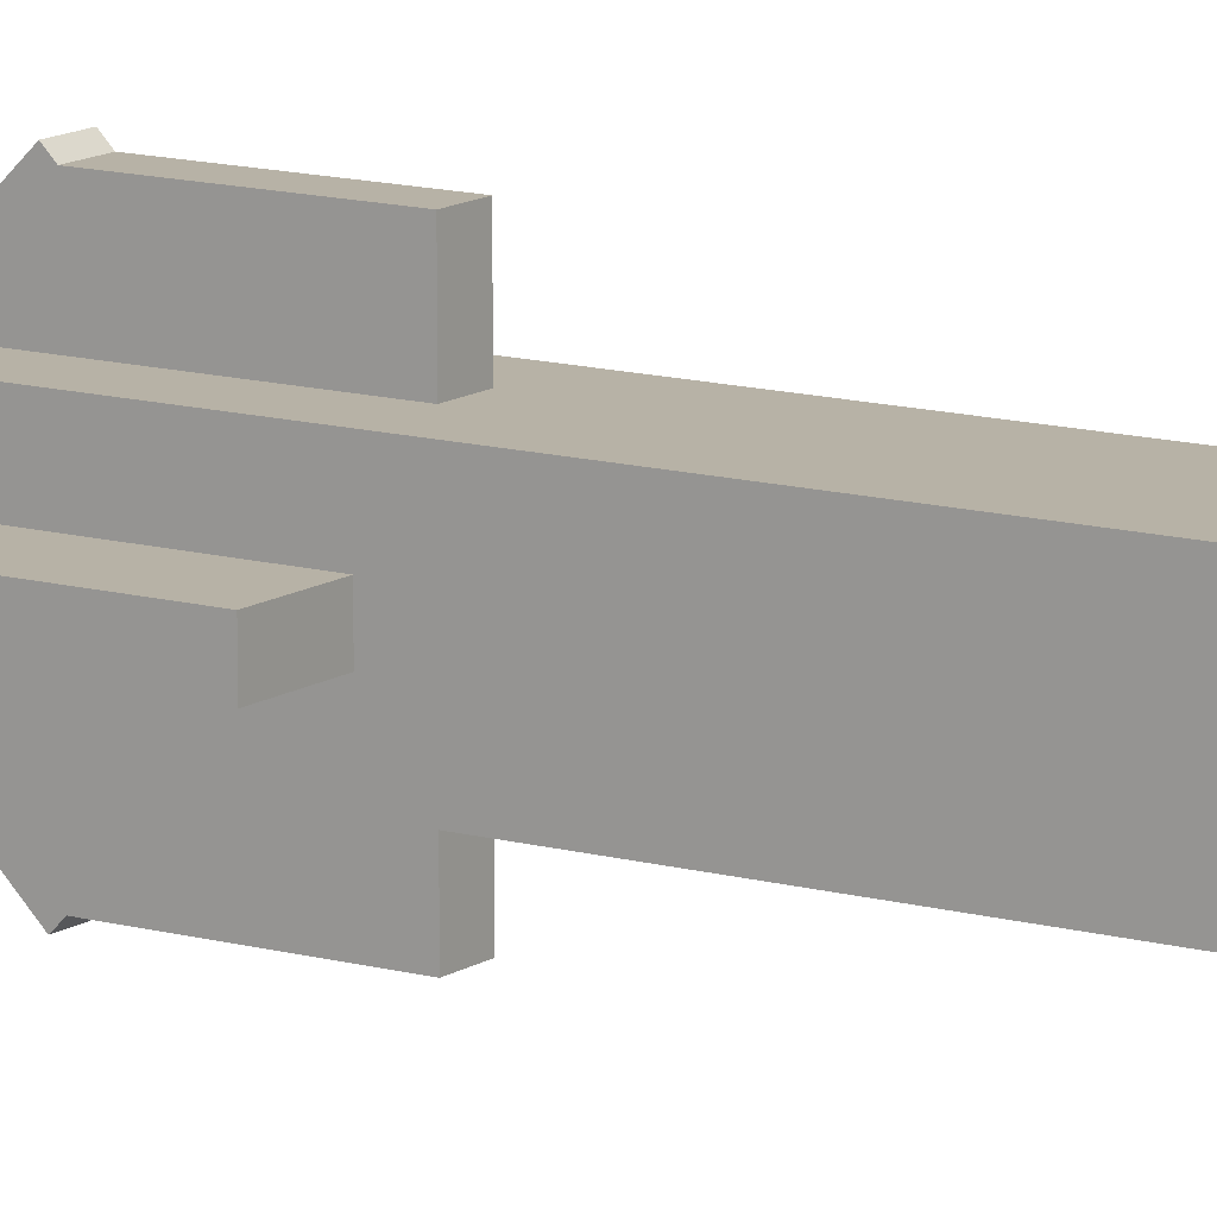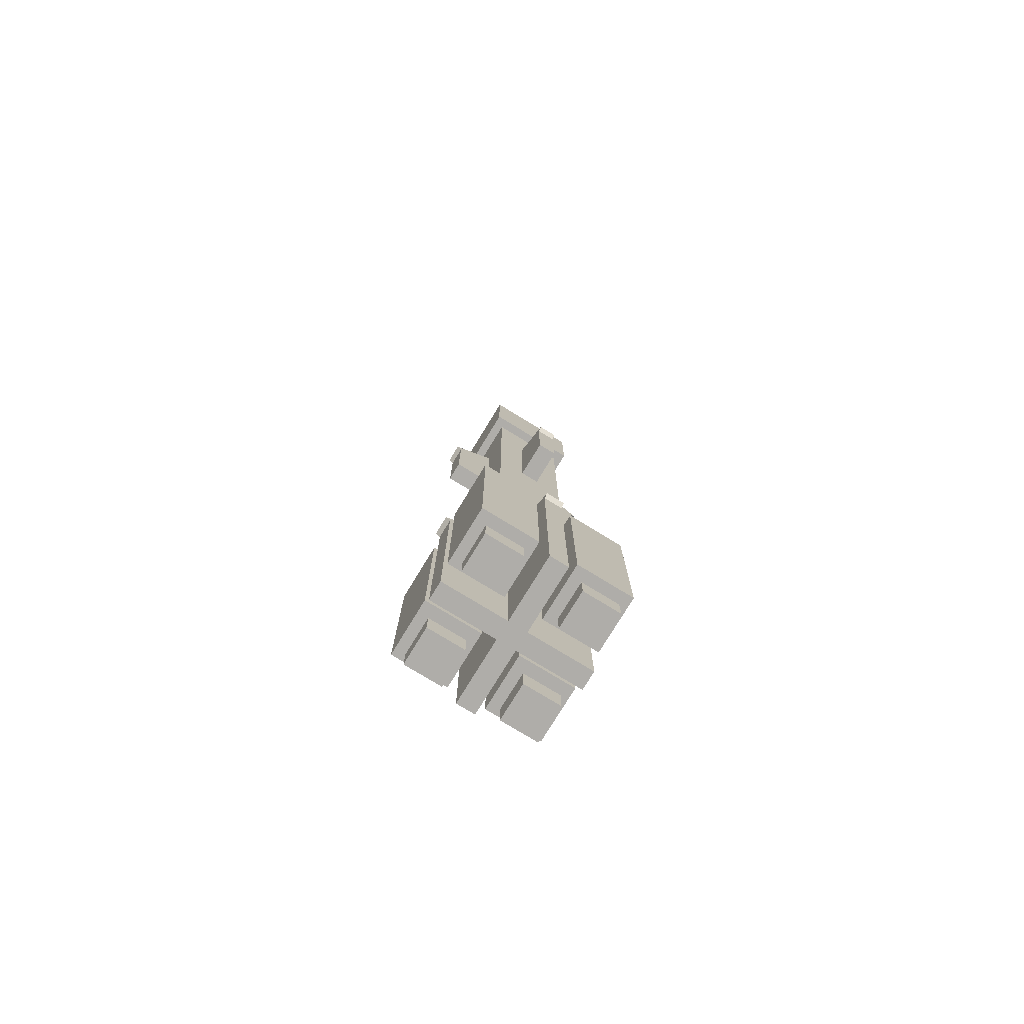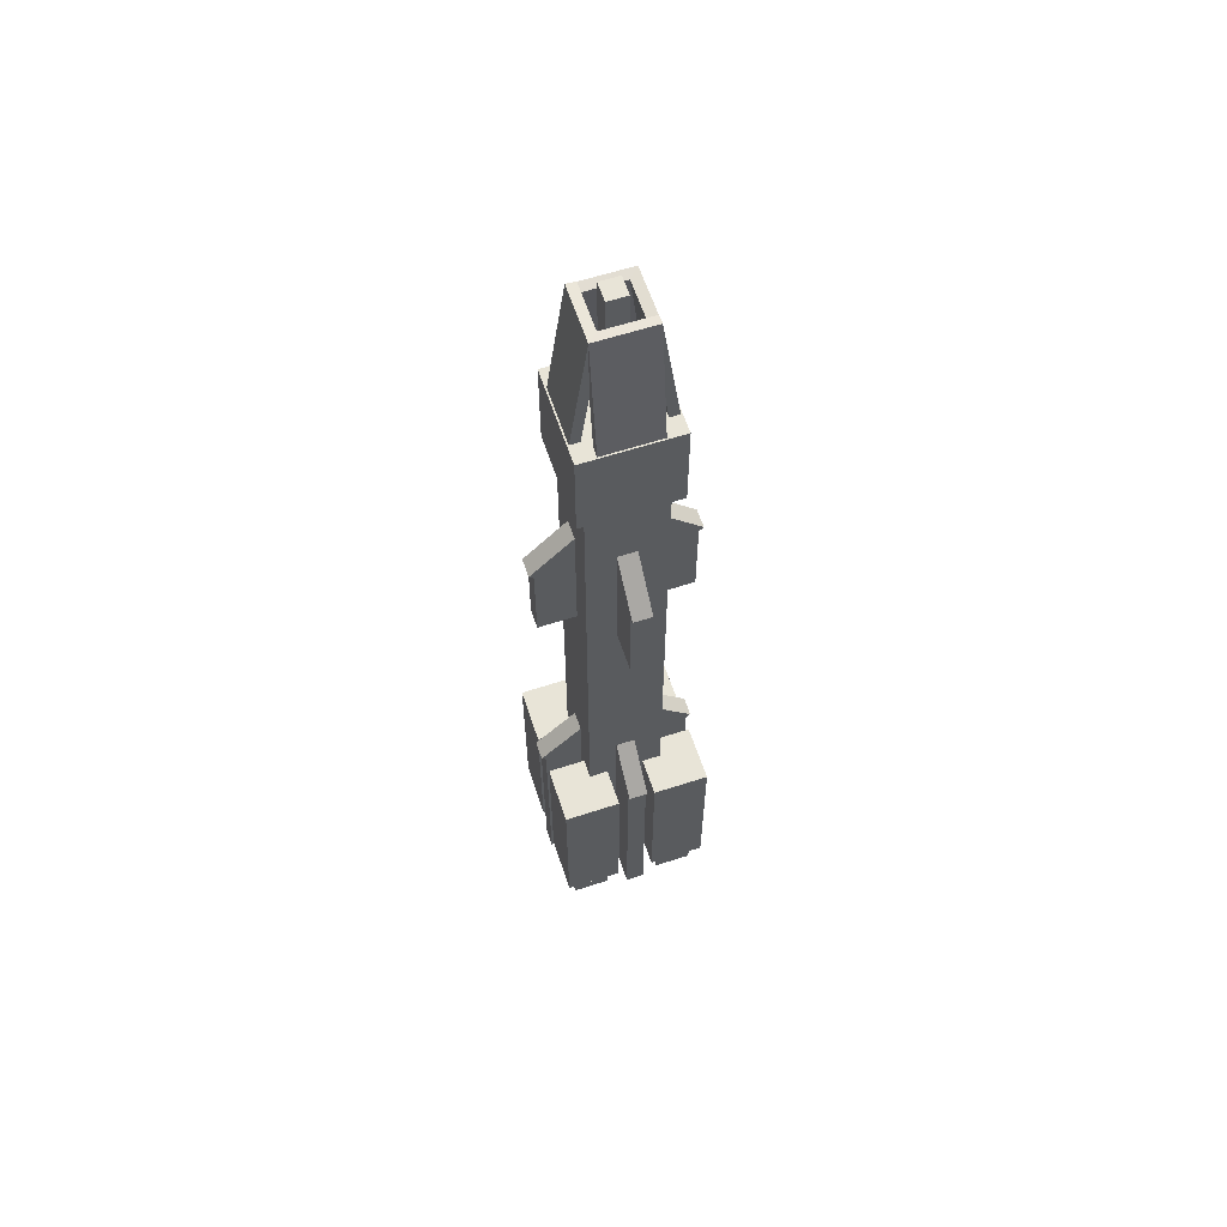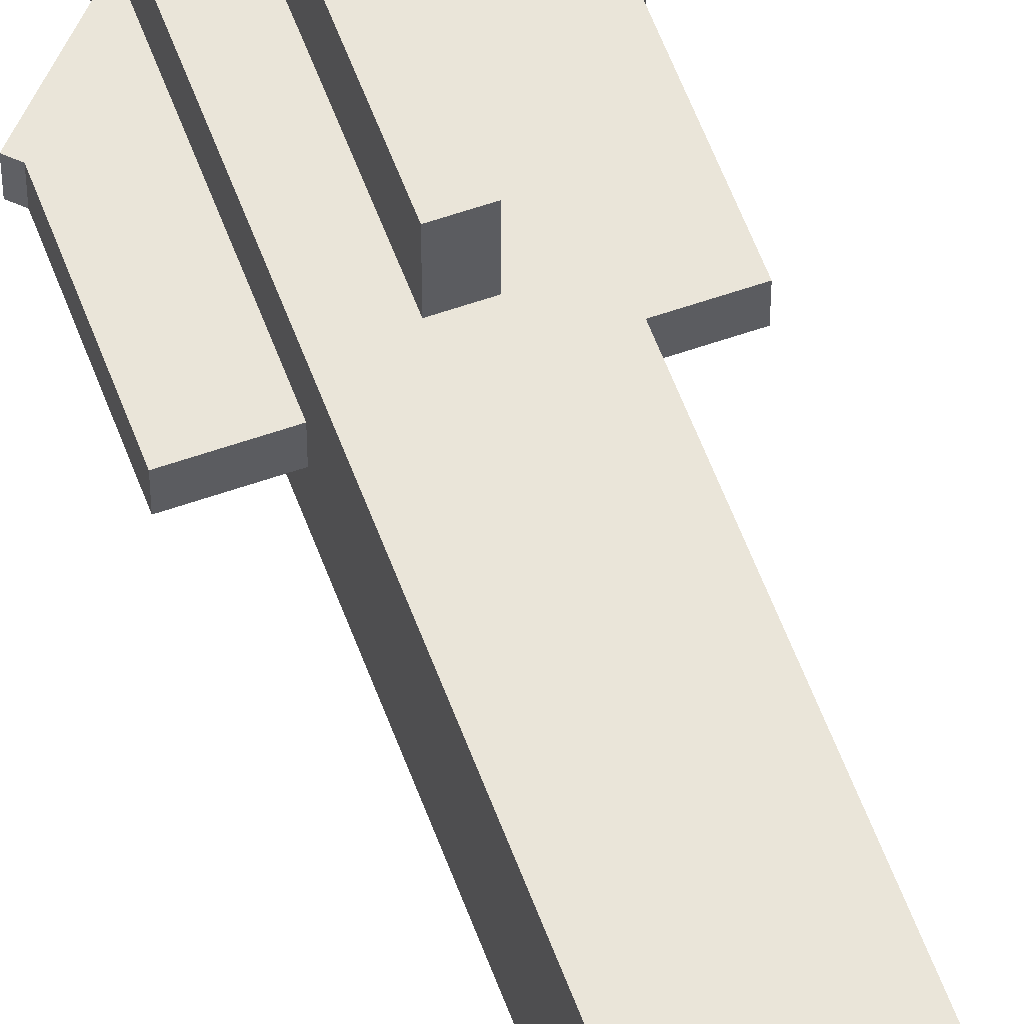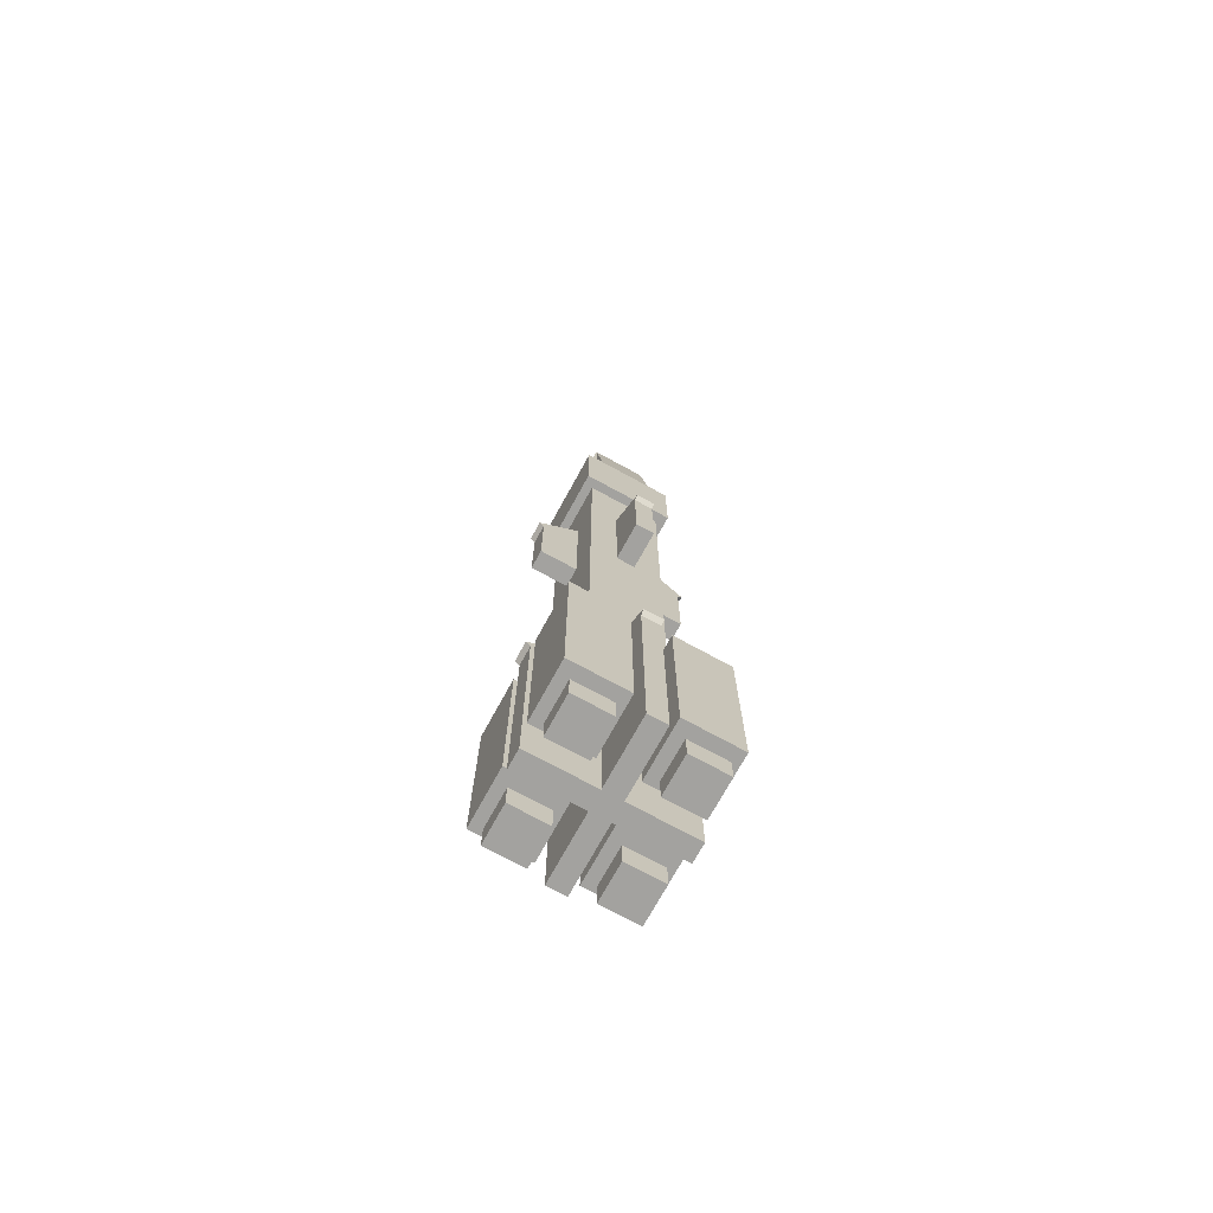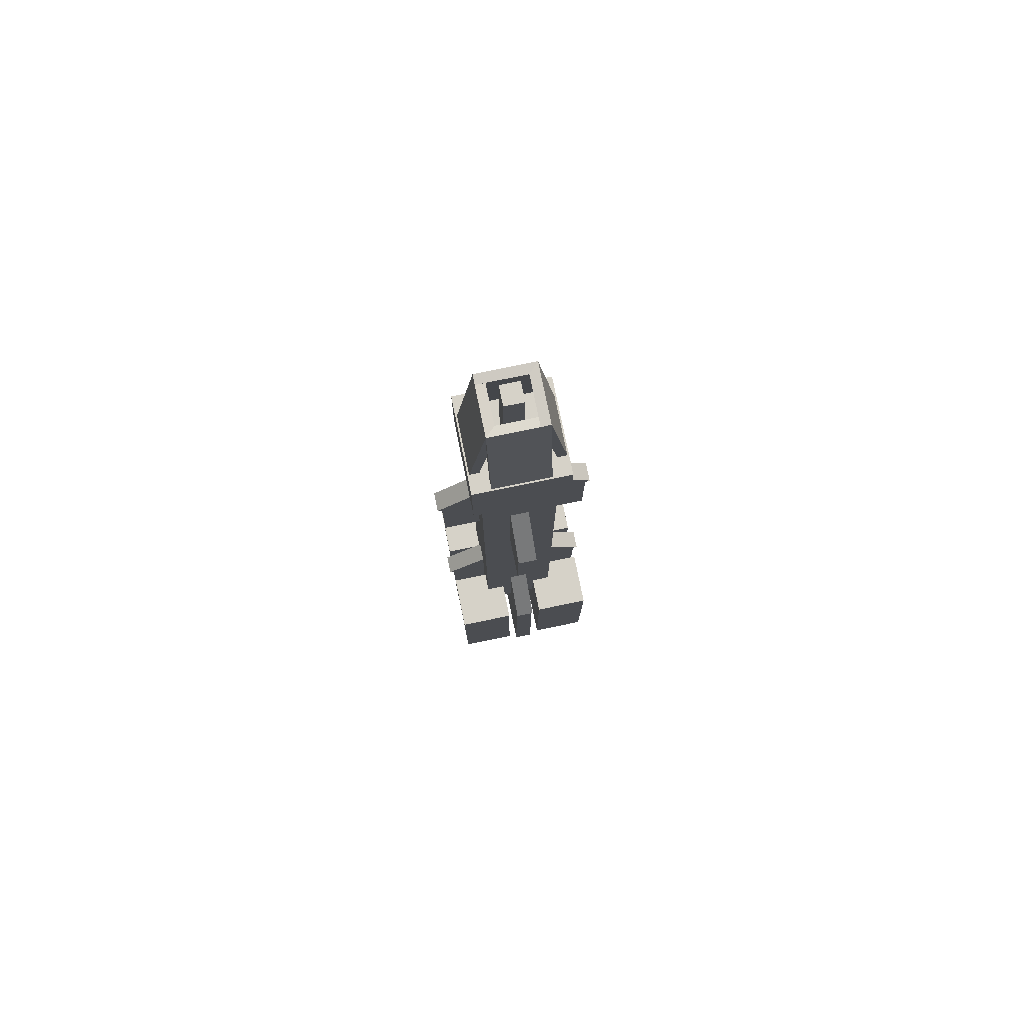
<metadata>
{"format":"obj","ext":"obj","renderer":"f3d","projection":"perspective","resolution":1024,"background":"white","views":[{"elev":12.3,"azim":-56.4,"up":"+Z"},{"elev":-77.4,"azim":58.6,"up":"+Y"},{"elev":61.3,"azim":-18.3,"up":"+Y"},{"elev":57.9,"azim":-20.0,"up":"+Z"},{"elev":-72.6,"azim":-118.7,"up":"+Y"},{"elev":78.3,"azim":168.4,"up":"+Y"}]}
</metadata>
<code>
o WING_3B
v 0.0625 3.495 1e-06
v -0.0625 3.495 1e-06
v -0.0625 4.025 -0.5303
v 0.0625 4.025 -0.5303
v -0.0625 4.025 0.5303
v 0.0625 4.025 0.5303
v 0.0625 4.555 1e-06
v -0.0625 4.555 1e-06
f 2 3 4
f 6 7 8
f 3 8 7
f 5 2 1
f 1 4 7
f 2 5 8
f 1 2 4
f 5 6 8
f 4 3 7
f 6 5 1
f 6 1 7
f 3 2 8
o C4
v -0.25 0.15 0.25
v -0.375 0.15 0.25
v -0.375 0.2125 0.25
v -0.25 0.2125 0.25
v -0.375 0.15 0.375
v -0.25 0.15 0.375
v -0.25 0.2125 0.375
v -0.375 0.2125 0.375
f 10 11 12
f 14 15 16
f 11 16 15
f 13 10 9
f 9 12 15
f 13 16 11
f 9 10 12
f 13 14 16
f 12 11 15
f 14 13 9
f 14 9 15
f 10 13 11
o WING_4B
v 0.5 3.4 -0.0625
v -0.5 3.4 -0.0625
v -0.5 4.025 -0.0625
v 0.5 4.025 -0.0625
v -0.5 3.4 0.0625
v 0.5 3.4 0.0625
v 0.5 4.025 0.0625
v -0.5 4.025 0.0625
f 18 19 20
f 22 23 24
f 19 24 23
f 21 18 17
f 17 20 23
f 18 21 24
f 17 18 20
f 21 22 24
f 20 19 23
f 22 21 17
f 22 17 23
f 19 18 24
o TOP
v 0.3125 4.838 -0.3125
v -0.3125 4.838 -0.3125
v -0.3125 5.463 -0.3125
v 0.3125 5.463 -0.3125
v -0.3125 4.838 0.3125
v 0.3125 4.838 0.3125
v 0.3125 5.463 0.3125
v -0.3125 5.463 0.3125
f 26 27 28
f 30 31 32
f 27 32 31
f 29 26 25
f 25 28 31
f 29 32 27
f 25 26 28
f 29 30 32
f 28 27 31
f 30 29 25
f 30 25 31
f 26 29 27
o WING_2B
v 0.5 0.025 -0.0625
v -0.5 0.025 -0.0625
v -0.5 1.587 -0.0625
v 0.5 1.587 -0.0625
v -0.5 0.025 0.0625
v 0.5 0.025 0.0625
v 0.5 1.587 0.0625
v -0.5 1.587 0.0625
f 34 35 36
f 38 39 40
f 35 40 39
f 37 34 33
f 33 36 39
f 37 40 35
f 33 34 36
f 37 38 40
f 36 35 39
f 38 37 33
f 38 33 39
f 34 37 35
o C3
v -0.25 0.15 -0.375
v -0.375 0.15 -0.375
v -0.375 0.2125 -0.375
v -0.25 0.2125 -0.375
v -0.375 0.15 -0.25
v -0.25 0.15 -0.25
v -0.25 0.2125 -0.25
v -0.375 0.2125 -0.25
f 42 43 44
f 46 47 48
f 43 48 47
f 45 42 41
f 41 44 47
f 45 48 43
f 41 42 44
f 45 46 48
f 44 43 47
f 46 45 41
f 46 41 47
f 42 45 43
o Shape1
v 0.0625 5.463 -0.0625
v -0.0625 5.463 -0.0625
v -0.0625 6.4 -0.0625
v 0.0625 6.4 -0.0625
v -0.0625 5.463 0.0625
v 0.0625 5.463 0.0625
v 0.0625 6.4 0.0625
v -0.0625 6.4 0.0625
f 49 50 51
f 54 55 56
f 51 56 55
f 53 50 49
f 54 49 52
f 53 56 51
f 52 49 51
f 53 54 56
f 52 51 55
f 54 53 49
f 55 54 52
f 50 53 51
o Shape2b
v 0.1875 5.409 0.2468
v -0.1875 5.409 0.2468
v -0.1875 6.275 0.125
v 0.1875 6.275 0.125
v -0.1875 5.417 0.3087
v 0.1875 5.417 0.3087
v 0.1875 6.284 0.1869
v -0.1875 6.284 0.1869
f 57 58 59
f 62 63 64
f 59 64 63
f 61 58 57
f 62 57 60
f 61 64 59
f 60 57 59
f 61 62 64
f 60 59 63
f 62 61 57
f 63 62 60
f 58 61 59
o WING_1B
v 0.0625 0.025 -0.5
v -0.0625 0.025 -0.5
v -0.0625 1.587 -0.5
v 0.0625 1.587 -0.5
v -0.0625 0.025 0.5
v 0.0625 0.025 0.5
v 0.0625 1.587 0.5
v -0.0625 1.587 0.5
f 66 67 68
f 70 71 72
f 67 72 71
f 69 66 65
f 65 68 71
f 69 72 67
f 65 66 68
f 69 70 72
f 68 67 71
f 70 69 65
f 70 65 71
f 66 69 67
o MOTOR_MODULE_2
v 0.5 0.2125 0.125
v 0.125 0.2125 0.125
v 0.125 1.462 0.125
v 0.5 1.462 0.125
v 0.125 0.2125 0.5
v 0.5 0.2125 0.5
v 0.5 1.462 0.5
v 0.125 1.462 0.5
f 74 75 76
f 78 79 80
f 75 80 79
f 77 74 73
f 73 76 79
f 77 80 75
f 73 74 76
f 77 78 80
f 76 75 79
f 78 77 73
f 78 73 79
f 74 77 75
o T1
v 0.4375 -0.0375 -0.4375
v 0.1875 -0.0375 -0.4375
v 0.1875 0.15 -0.4375
v 0.4375 0.15 -0.4375
v 0.1875 -0.0375 -0.1875
v 0.4375 -0.0375 -0.1875
v 0.4375 0.15 -0.1875
v 0.1875 0.15 -0.1875
f 82 83 84
f 86 87 88
f 83 88 87
f 85 82 81
f 81 84 87
f 82 85 88
f 81 82 84
f 85 86 88
f 84 83 87
f 86 85 81
f 86 81 87
f 83 82 88
o C1
v 0.375 0.15 -0.375
v 0.25 0.15 -0.375
v 0.25 0.2125 -0.375
v 0.375 0.2125 -0.375
v 0.25 0.15 -0.25
v 0.375 0.15 -0.25
v 0.375 0.2125 -0.25
v 0.25 0.2125 -0.25
f 90 91 92
f 94 95 96
f 91 96 95
f 93 90 89
f 89 92 95
f 93 96 91
f 89 90 92
f 93 94 96
f 92 91 95
f 94 93 89
f 94 89 95
f 90 93 91
o C2
v 0.375 0.15 0.25
v 0.25 0.15 0.25
v 0.25 0.2125 0.25
v 0.375 0.2125 0.25
v 0.25 0.15 0.375
v 0.375 0.15 0.375
v 0.375 0.2125 0.375
v 0.25 0.2125 0.375
f 98 99 100
f 102 103 104
f 99 104 103
f 101 98 97
f 97 100 103
f 101 104 99
f 97 98 100
f 101 102 104
f 100 99 103
f 102 101 97
f 102 97 103
f 98 101 99
o Shape1a
v -0.2468 5.409 -0.1875
v -0.3087 5.417 -0.1875
v -0.1869 6.284 -0.1875
v -0.125 6.275 -0.1875
v -0.3087 5.417 0.1875
v -0.2468 5.409 0.1875
v -0.125 6.275 0.1875
v -0.1869 6.284 0.1875
f 106 107 108
f 109 110 111
f 107 112 111
f 109 106 105
f 105 108 111
f 109 112 107
f 105 106 108
f 112 109 111
f 108 107 111
f 110 109 105
f 110 105 111
f 106 109 107
o Shape1c
v 0.3093 5.409 -0.1875
v 0.2474 5.4 -0.1875
v 0.1256 6.266 -0.1875
v 0.1875 6.275 -0.1875
v 0.2474 5.4 0.1875
v 0.3093 5.409 0.1875
v 0.1875 6.275 0.1875
v 0.1256 6.266 0.1875
f 114 115 116
f 117 118 119
f 115 120 119
f 117 114 113
f 113 116 119
f 117 120 115
f 113 114 116
f 120 117 119
f 116 115 119
f 118 117 113
f 118 113 119
f 114 117 115
o MOTOR_MODULE_4
v -0.125 0.2125 0.125
v -0.5 0.2125 0.125
v -0.5 1.462 0.125
v -0.125 1.462 0.125
v -0.5 0.2125 0.5
v -0.125 0.2125 0.5
v -0.125 1.462 0.5
v -0.5 1.462 0.5
f 122 123 124
f 126 127 128
f 123 128 127
f 125 122 121
f 121 124 127
f 125 128 123
f 121 122 124
f 125 126 128
f 124 123 127
f 126 125 121
f 126 121 127
f 122 125 123
o WING_3A
v 0.0625 3.4 -0.5
v -0.0625 3.4 -0.5
v -0.0625 4.025 -0.5
v 0.0625 4.025 -0.5
v -0.0625 3.4 0.5
v 0.0625 3.4 0.5
v 0.0625 4.025 0.5
v -0.0625 4.025 0.5
f 130 131 132
f 134 135 136
f 131 136 135
f 133 130 129
f 134 129 132
f 133 136 131
f 129 130 132
f 133 134 136
f 132 131 135
f 134 133 129
f 135 134 132
f 130 133 131
o WING_1A
v 0.0625 1.557 -0.5303
v -0.0625 1.557 -0.5303
v -0.0625 2.087 0
v 0.0625 2.087 0
v -0.0625 1.027 0
v 0.0625 1.027 0
v 0.0625 1.557 0.5303
v -0.0625 1.557 0.5303
f 138 139 140
f 142 143 144
f 139 144 143
f 141 138 137
f 142 137 140
f 141 144 139
f 137 138 140
f 141 142 144
f 140 139 143
f 142 141 137
f 143 142 140
f 138 141 139
o MOTOR_MODULE_1
v 0.5 0.2125 -0.5
v 0.125 0.2125 -0.5
v 0.125 1.462 -0.5
v 0.5 1.462 -0.5
v 0.125 0.2125 -0.125
v 0.5 0.2125 -0.125
v 0.5 1.462 -0.125
v 0.125 1.462 -0.125
f 146 147 148
f 150 151 152
f 147 152 151
f 149 146 145
f 145 148 151
f 149 152 147
f 145 146 148
f 149 150 152
f 148 147 151
f 150 149 145
f 150 145 151
f 146 149 147
o WING_4A
v 0 3.495 -0.0625
v -0.5303 4.025 -0.0625
v 0 4.555 -0.0625
v 0.5303 4.025 -0.0625
v -0.5303 4.025 0.0625
v 0 3.495 0.0625
v 0.5303 4.025 0.0625
v 0 4.555 0.0625
f 154 155 156
f 158 159 160
f 155 160 159
f 157 154 153
f 153 156 159
f 157 160 155
f 153 154 156
f 157 158 160
f 156 155 159
f 158 157 153
f 158 153 159
f 154 157 155
o WING_2A
v 0.5303 1.557 -0.0625
v 0 1.027 -0.0625
v -0.5303 1.557 -0.0625
v 0 2.087 -0.0625
v 0 1.027 0.0625
v 0.5303 1.557 0.0625
v 0 2.087 0.0625
v -0.5303 1.557 0.0625
f 162 163 164
f 166 167 168
f 163 168 167
f 165 162 161
f 161 164 167
f 165 168 163
f 161 162 164
f 165 166 168
f 164 163 167
f 166 165 161
f 166 161 167
f 162 165 163
o T2
v 0.4375 -0.0375 0.1875
v 0.1875 -0.0375 0.1875
v 0.1875 0.15 0.1875
v 0.4375 0.15 0.1875
v 0.1875 -0.0375 0.4375
v 0.4375 -0.0375 0.4375
v 0.4375 0.15 0.4375
v 0.1875 0.15 0.4375
f 170 171 172
f 174 175 176
f 171 176 175
f 173 170 169
f 169 172 175
f 173 176 171
f 169 170 172
f 173 174 176
f 172 171 175
f 174 173 169
f 174 169 175
f 170 173 171
o T4
v -0.1875 -0.0375 0.1875
v -0.4375 -0.0375 0.1875
v -0.4375 0.15 0.1875
v -0.1875 0.15 0.1875
v -0.4375 -0.0375 0.4375
v -0.1875 -0.0375 0.4375
v -0.1875 0.15 0.4375
v -0.4375 0.15 0.4375
f 178 179 180
f 182 183 184
f 179 184 183
f 181 178 177
f 177 180 183
f 181 184 179
f 177 178 180
f 181 182 184
f 180 179 183
f 182 181 177
f 182 177 183
f 178 181 179
o Shape1d
v 0.1875 5.409 -0.3093
v -0.1875 5.409 -0.3093
v -0.1875 6.275 -0.1875
v 0.1875 6.275 -0.1875
v -0.1875 5.4 -0.2474
v 0.1875 5.4 -0.2474
v 0.1875 6.266 -0.1256
v -0.1875 6.266 -0.1256
f 185 186 187
f 190 191 192
f 187 192 191
f 189 186 185
f 190 185 188
f 189 192 187
f 188 185 187
f 189 190 192
f 188 187 191
f 190 189 185
f 191 190 188
f 186 189 187
o MAIN_MODULE
v 0.25 1.025 -0.25
v -0.25 1.025 -0.25
v -0.25 5.4 -0.25
v 0.25 5.4 -0.25
v -0.25 1.025 0.25
v 0.25 1.025 0.25
v 0.25 5.4 0.25
v -0.25 5.4 0.25
f 194 195 196
f 198 199 200
f 195 200 199
f 197 194 193
f 193 196 199
f 197 200 195
f 193 194 196
f 197 198 200
f 196 195 199
f 198 197 193
f 198 193 199
f 194 197 195
o MOTOR_MODULE_3
v -0.125 0.2125 -0.5
v -0.5 0.2125 -0.5
v -0.5 1.462 -0.5
v -0.125 1.462 -0.5
v -0.5 0.2125 -0.125
v -0.125 0.2125 -0.125
v -0.125 1.462 -0.125
v -0.5 1.462 -0.125
f 202 203 204
f 206 207 208
f 203 208 207
f 205 202 201
f 201 204 207
f 205 208 203
f 201 202 204
f 205 206 208
f 204 203 207
f 206 205 201
f 206 201 207
f 202 205 203
o T3
v -0.1875 -0.0375 -0.4375
v -0.4375 -0.0375 -0.4375
v -0.4375 0.15 -0.4375
v -0.1875 0.15 -0.4375
v -0.4375 -0.0375 -0.1875
v -0.1875 -0.0375 -0.1875
v -0.1875 0.15 -0.1875
v -0.4375 0.15 -0.1875
f 210 211 212
f 214 215 216
f 211 216 215
f 213 210 209
f 209 212 215
f 210 213 216
f 209 210 212
f 213 214 216
f 212 211 215
f 214 213 209
f 214 209 215
f 211 210 216

</code>
